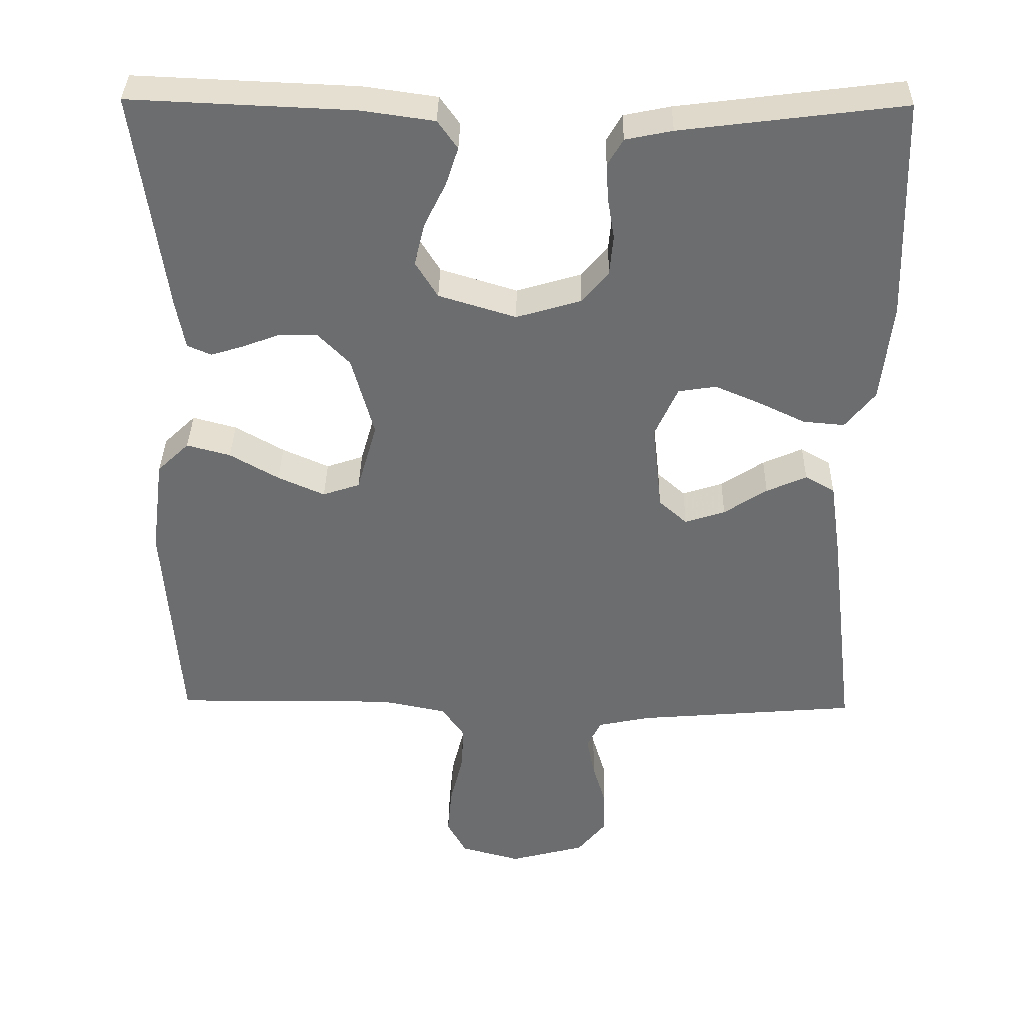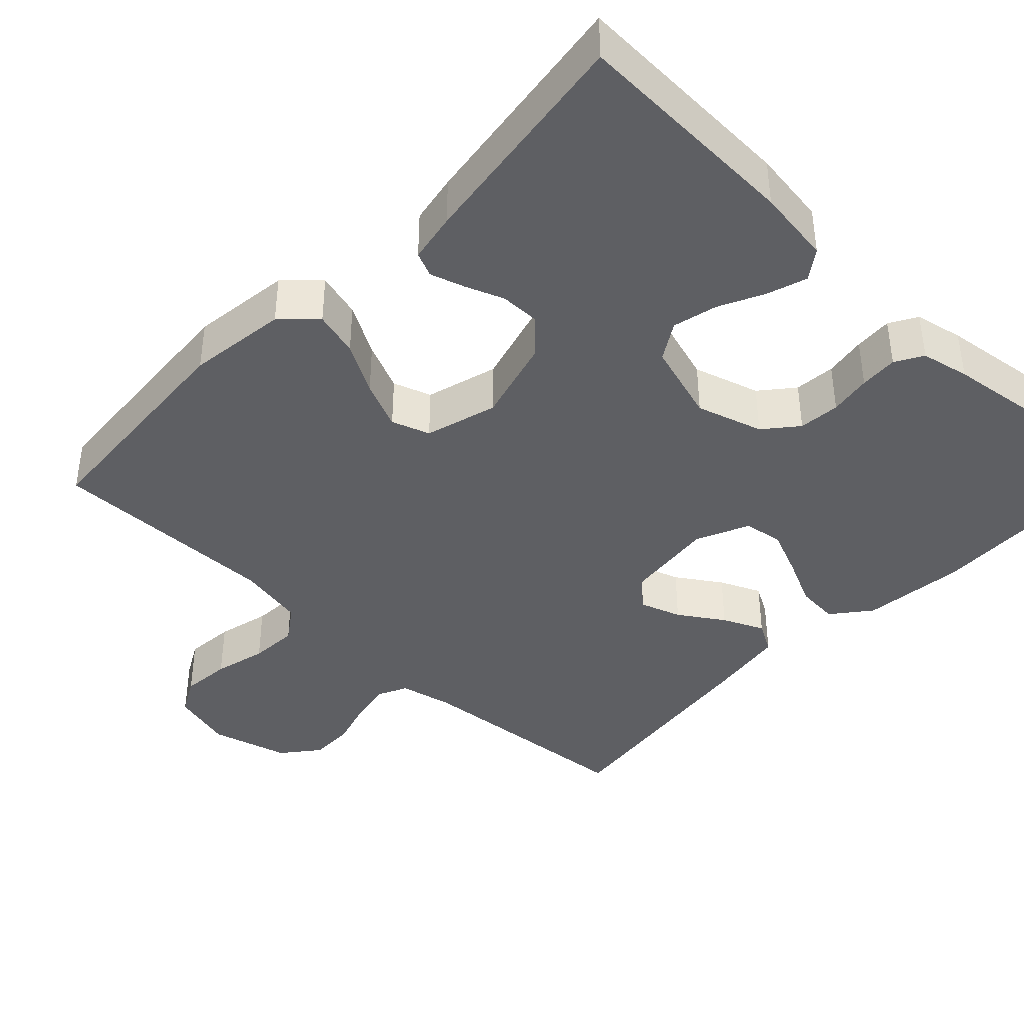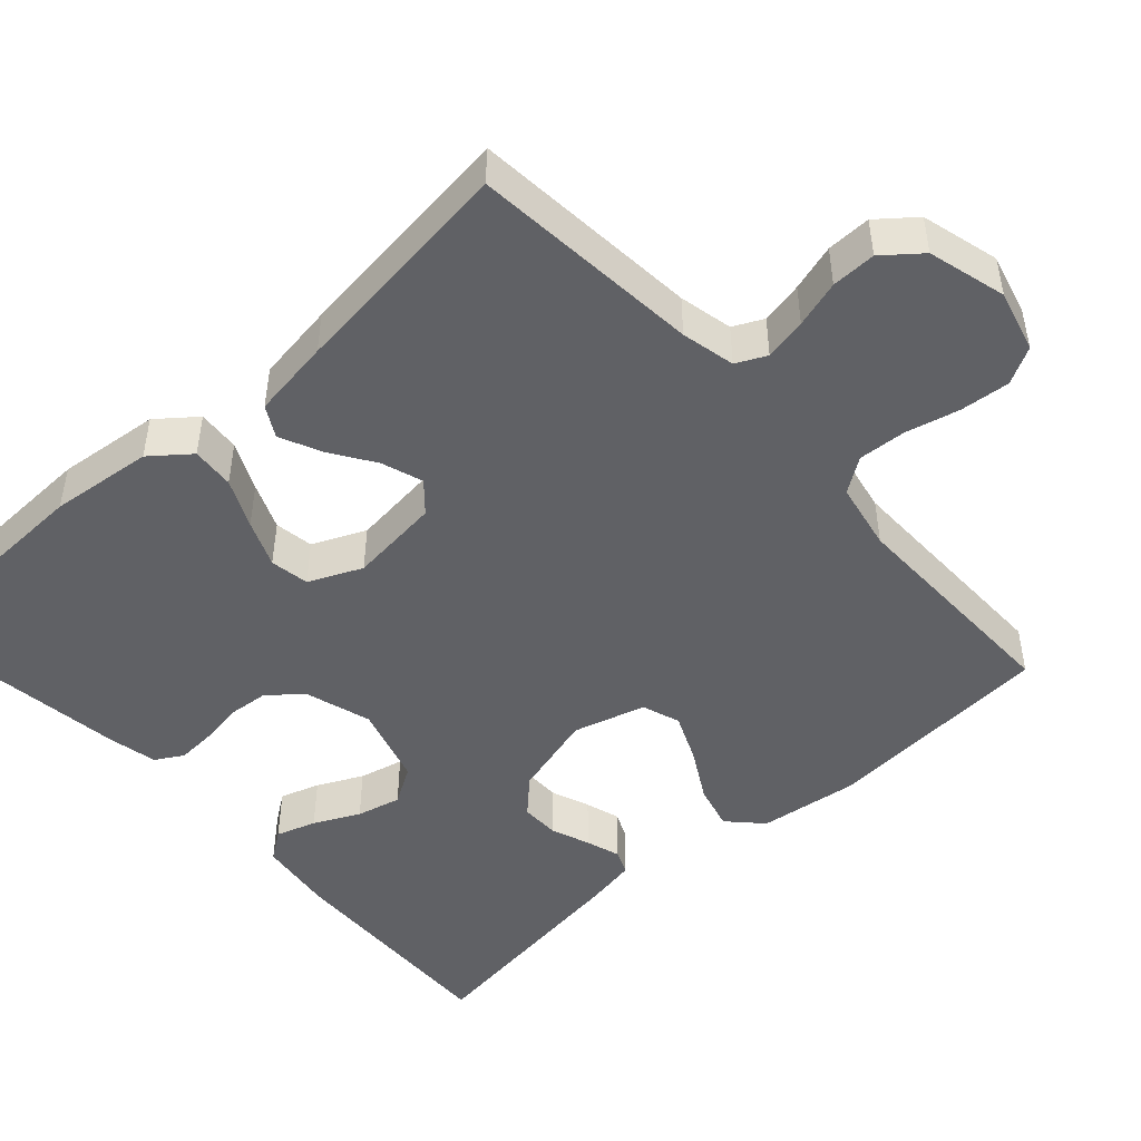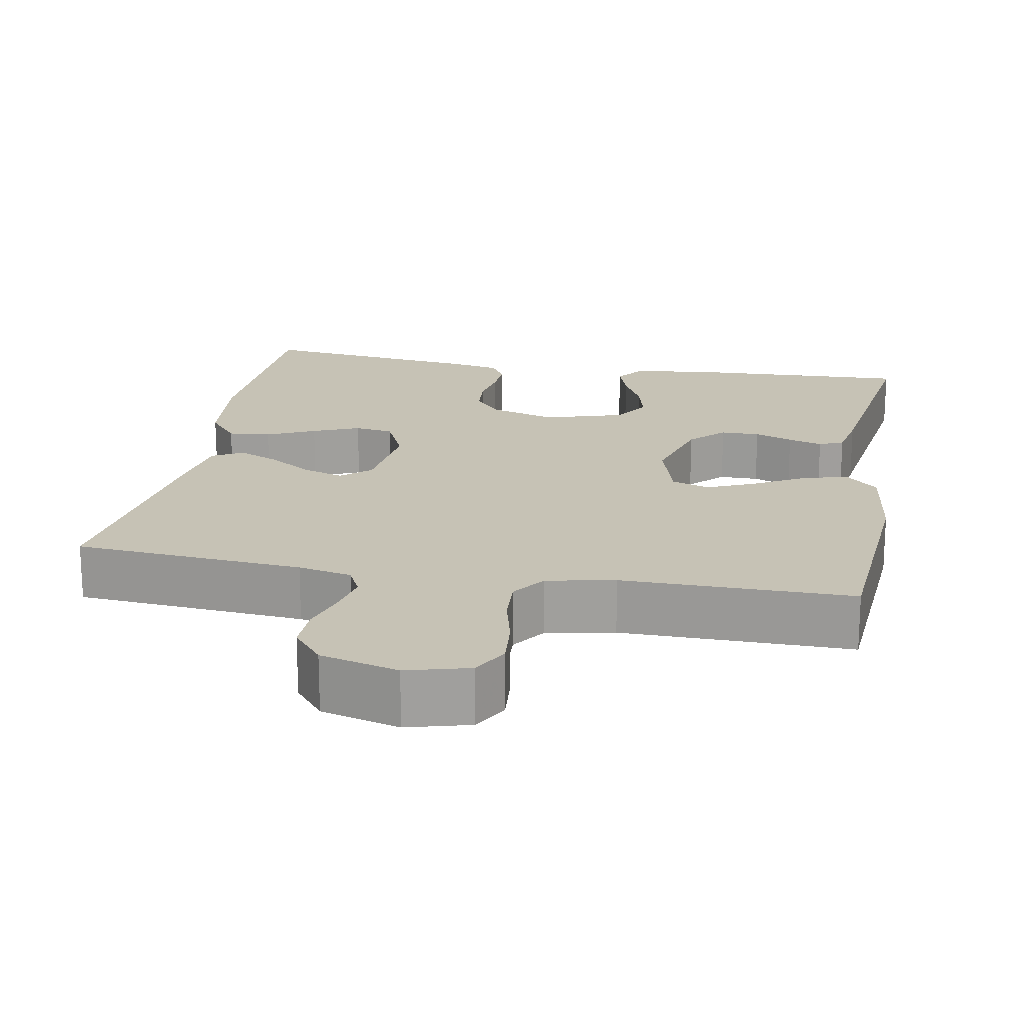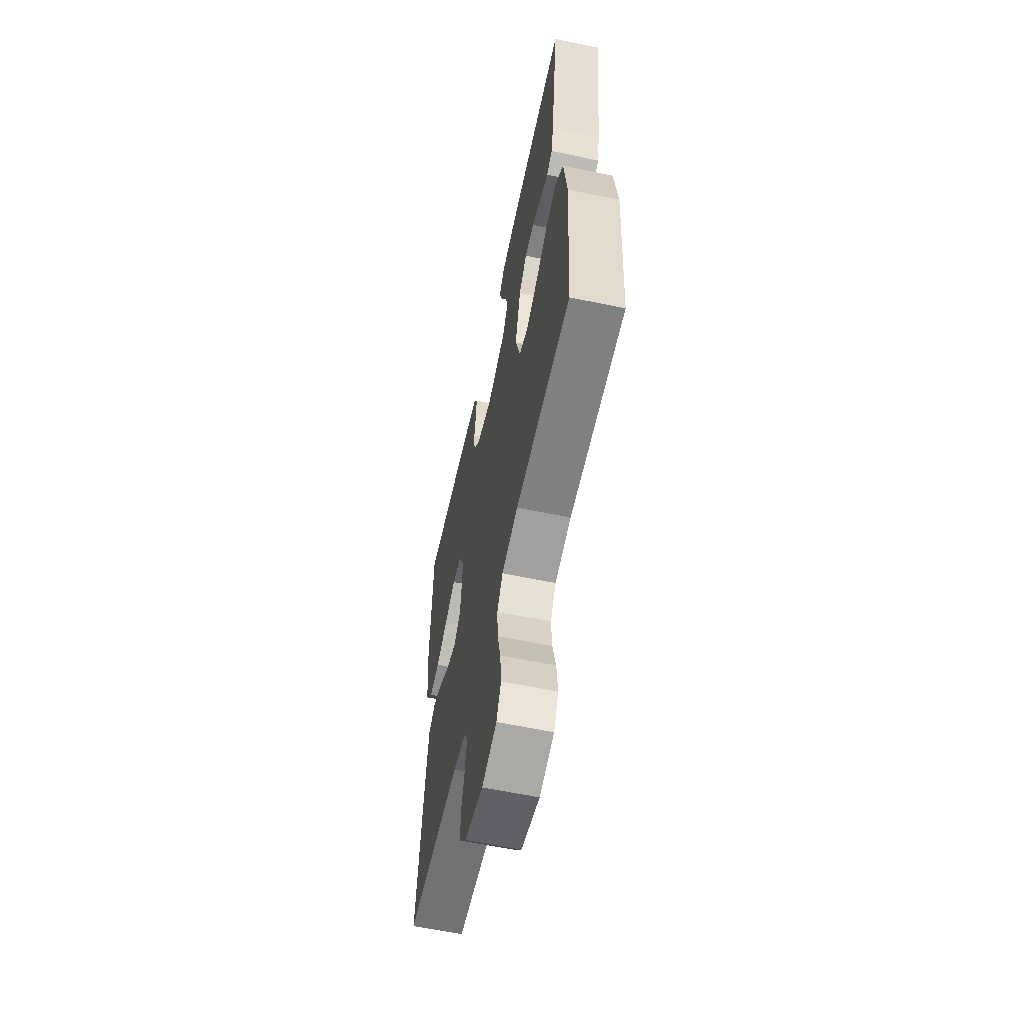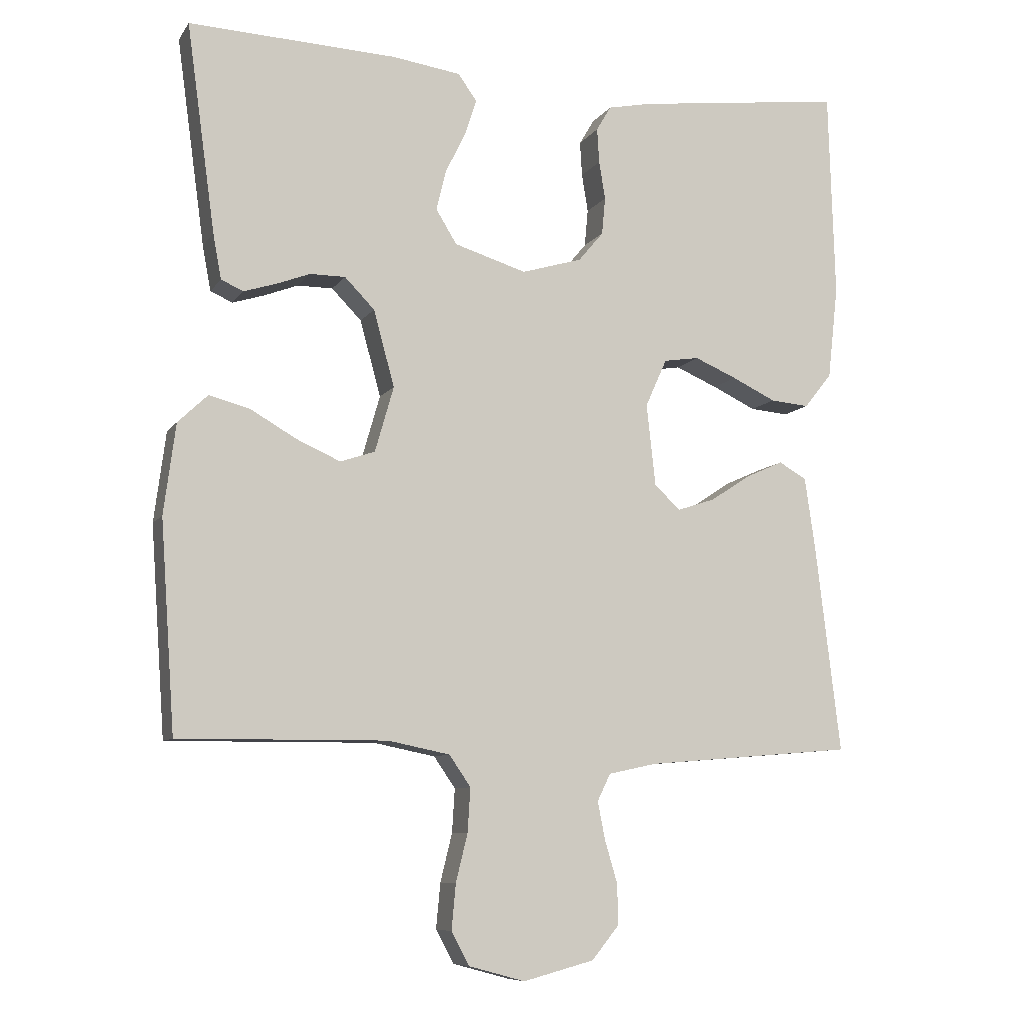
<metadata>
{"format":"obj","ext":"obj","renderer":"f3d","projection":"perspective","resolution":1024,"background":"white","views":[{"elev":36.0,"azim":1.0,"up":"+Z"},{"elev":-40.6,"azim":-43.5,"up":"+Y"},{"elev":-47.6,"azim":132.3,"up":"+Y"},{"elev":18.9,"azim":-169.6,"up":"+Y"},{"elev":-60.3,"azim":-102.1,"up":"+Z"},{"elev":-8.5,"azim":-19.6,"up":"+Z"}]}
</metadata>
<code>
v -0.5 0.07 0.5
v -0.2 0.07 0.487
v -0.101 0.07 0.473
v -0.074 0.07 0.435
v -0.091 0.07 0.383
v -0.12 0.07 0.324
v -0.134 0.07 0.266
v -0.104 0.07 0.217
v 0 0.07 0.185
v 0.087 0.07 0.211
v 0.123 0.07 0.254
v 0.128 0.07 0.308
v 0.119 0.07 0.363
v 0.116 0.07 0.413
v 0.137 0.07 0.449
v 0.2 0.07 0.462
v 0.5 0.07 0.5
v 0.509 0.07 0.2
v 0.494 0.07 0.066
v 0.454 0.07 0.016
v 0.398 0.07 0.021
v 0.335 0.07 0.051
v 0.274 0.07 0.077
v 0.223 0.07 0.069
v 0.192 0.07 0
v 0.205 0.07 -0.119
v 0.243 0.07 -0.153
v 0.297 0.07 -0.135
v 0.355 0.07 -0.097
v 0.409 0.07 -0.073
v 0.449 0.07 -0.096
v 0.464 0.07 -0.2
v 0.5 0.07 -0.5
v 0.2 0.07 -0.525
v 0.13 0.07 -0.54
v 0.111 0.07 -0.579
v 0.122 0.07 -0.634
v 0.14 0.07 -0.695
v 0.141 0.07 -0.753
v 0.102 0.07 -0.801
v 0 0.07 -0.828
v -0.081 0.07 -0.806
v -0.107 0.07 -0.758
v -0.101 0.07 -0.693
v -0.084 0.07 -0.624
v -0.08 0.07 -0.561
v -0.111 0.07 -0.516
v -0.2 0.07 -0.498
v -0.5 0.07 -0.5
v -0.521 0.07 -0.2
v -0.504 0.07 -0.07
v -0.461 0.07 -0.029
v -0.402 0.07 -0.045
v -0.336 0.07 -0.083
v -0.273 0.07 -0.111
v -0.223 0.07 -0.094
v -0.196 0.07 0
v -0.226 0.07 0.11
v -0.269 0.07 0.154
v -0.32 0.07 0.154
v -0.37 0.07 0.135
v -0.415 0.07 0.121
v -0.447 0.07 0.135
v -0.459 0.07 0.2
v -0.5 0 0.5
v -0.2 0 0.487
v -0.101 0 0.473
v -0.074 0 0.435
v -0.091 0 0.383
v -0.12 0 0.324
v -0.134 0 0.266
v -0.104 0 0.217
v 0 0 0.185
v 0.087 0 0.211
v 0.123 0 0.254
v 0.128 0 0.308
v 0.119 0 0.363
v 0.116 0 0.413
v 0.137 0 0.449
v 0.2 0 0.462
v 0.5 0 0.5
v 0.509 0 0.2
v 0.494 0 0.066
v 0.454 0 0.016
v 0.398 0 0.021
v 0.335 0 0.051
v 0.274 0 0.077
v 0.223 0 0.069
v 0.192 0 0
v 0.205 0 -0.119
v 0.243 0 -0.153
v 0.297 0 -0.135
v 0.355 0 -0.097
v 0.409 0 -0.073
v 0.449 0 -0.096
v 0.464 0 -0.2
v 0.5 0 -0.5
v 0.2 0 -0.525
v 0.13 0 -0.54
v 0.111 0 -0.579
v 0.122 0 -0.634
v 0.14 0 -0.695
v 0.141 0 -0.753
v 0.102 0 -0.801
v 0 0 -0.828
v -0.081 0 -0.806
v -0.107 0 -0.758
v -0.101 0 -0.693
v -0.084 0 -0.624
v -0.08 0 -0.561
v -0.111 0 -0.516
v -0.2 0 -0.498
v -0.5 0 -0.5
v -0.521 0 -0.2
v -0.504 0 -0.07
v -0.461 0 -0.029
v -0.402 0 -0.045
v -0.336 0 -0.083
v -0.273 0 -0.111
v -0.223 0 -0.094
v -0.196 0 0
v -0.226 0 0.11
v -0.269 0 0.154
v -0.32 0 0.154
v -0.37 0 0.135
v -0.415 0 0.121
v -0.447 0 0.135
v -0.459 0 0.2
f 60 61 62 63
f 60 63 64 1
f 51 52 53 54
f 51 54 55
f 48 49 50 51
f 47 48 51 55
f 46 47 55 56
f 42 43 44 45
f 42 45 46
f 41 42 46
f 40 41 46
f 37 38 39 40
f 36 37 40 46
f 35 36 46 56
f 31 32 33 34
f 28 29 30 31
f 27 28 31 34
f 26 27 34 35
f 19 20 21 22
f 19 22 23
f 18 19 23
f 17 18 23 24
f 15 16 17 24
f 12 13 14 15
f 3 4 5 6
f 3 6 7
f 2 3 7
f 59 60 1 2
f 58 59 2 7
f 57 58 7 8
f 56 57 8 9
f 25 26 35 56
f 25 56 9 10
f 12 15 24 25
f 11 12 25
f 10 11 25
f 127 126 125 124
f 65 128 127 124
f 118 117 116 115
f 119 118 115
f 115 114 113 112
f 119 115 112 111
f 120 119 111 110
f 109 108 107 106
f 110 109 106
f 110 106 105
f 110 105 104
f 104 103 102 101
f 110 104 101 100
f 120 110 100 99
f 98 97 96 95
f 95 94 93 92
f 98 95 92 91
f 99 98 91 90
f 86 85 84 83
f 87 86 83
f 87 83 82
f 88 87 82 81
f 88 81 80 79
f 79 78 77 76
f 70 69 68 67
f 71 70 67
f 71 67 66
f 66 65 124 123
f 71 66 123 122
f 72 71 122 121
f 73 72 121 120
f 120 99 90 89
f 74 73 120 89
f 89 88 79 76
f 89 76 75
f 89 75 74
f 1 65 66 2
f 2 66 67 3
f 3 67 68 4
f 4 68 69 5
f 5 69 70 6
f 6 70 71 7
f 7 71 72 8
f 8 72 73 9
f 9 73 74 10
f 10 74 75 11
f 11 75 76 12
f 12 76 77 13
f 13 77 78 14
f 14 78 79 15
f 15 79 80 16
f 16 80 81 17
f 17 81 82 18
f 18 82 83 19
f 19 83 84 20
f 20 84 85 21
f 21 85 86 22
f 22 86 87 23
f 23 87 88 24
f 24 88 89 25
f 25 89 90 26
f 26 90 91 27
f 27 91 92 28
f 28 92 93 29
f 29 93 94 30
f 30 94 95 31
f 31 95 96 32
f 32 96 97 33
f 33 97 98 34
f 34 98 99 35
f 35 99 100 36
f 36 100 101 37
f 37 101 102 38
f 38 102 103 39
f 39 103 104 40
f 40 104 105 41
f 41 105 106 42
f 42 106 107 43
f 43 107 108 44
f 44 108 109 45
f 45 109 110 46
f 46 110 111 47
f 47 111 112 48
f 48 112 113 49
f 49 113 114 50
f 50 114 115 51
f 51 115 116 52
f 52 116 117 53
f 53 117 118 54
f 54 118 119 55
f 55 119 120 56
f 56 120 121 57
f 57 121 122 58
f 58 122 123 59
f 59 123 124 60
f 60 124 125 61
f 61 125 126 62
f 62 126 127 63
f 63 127 128 64
f 64 128 65 1

</code>
